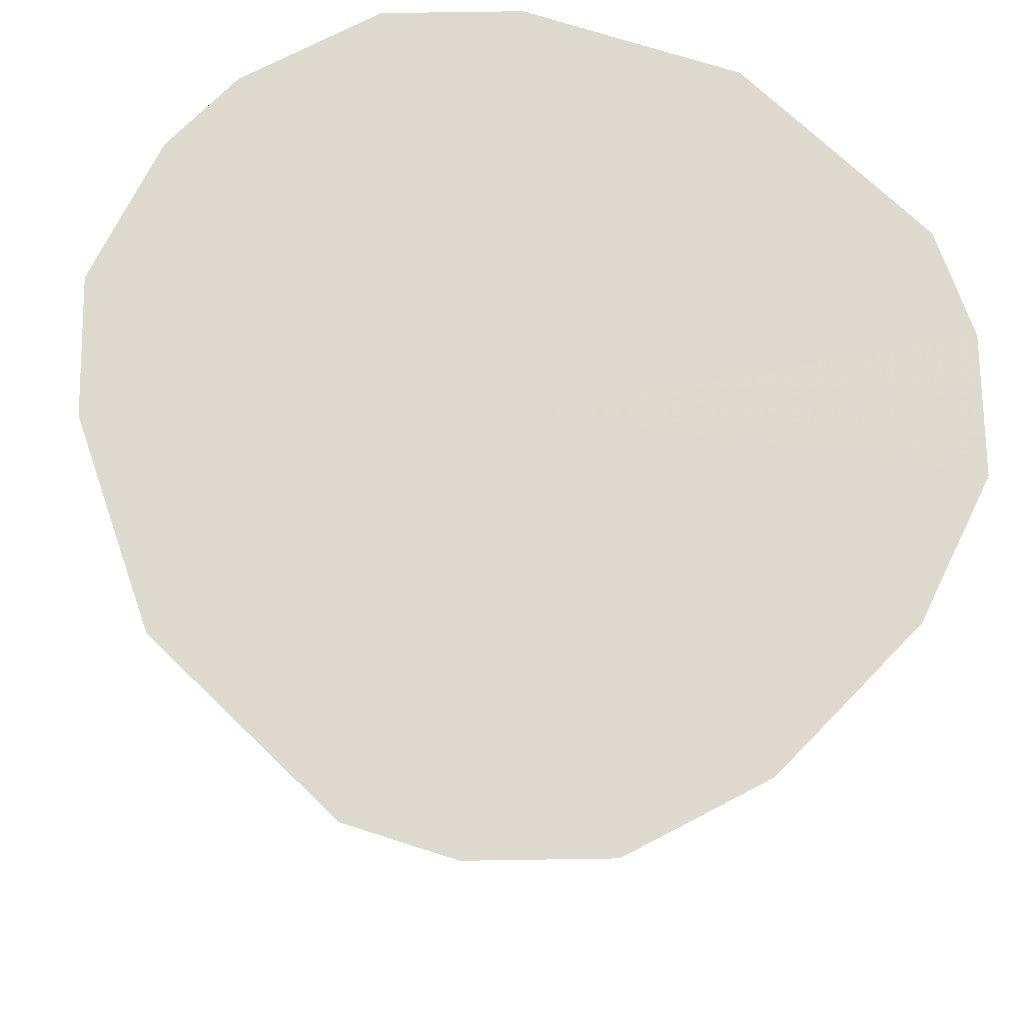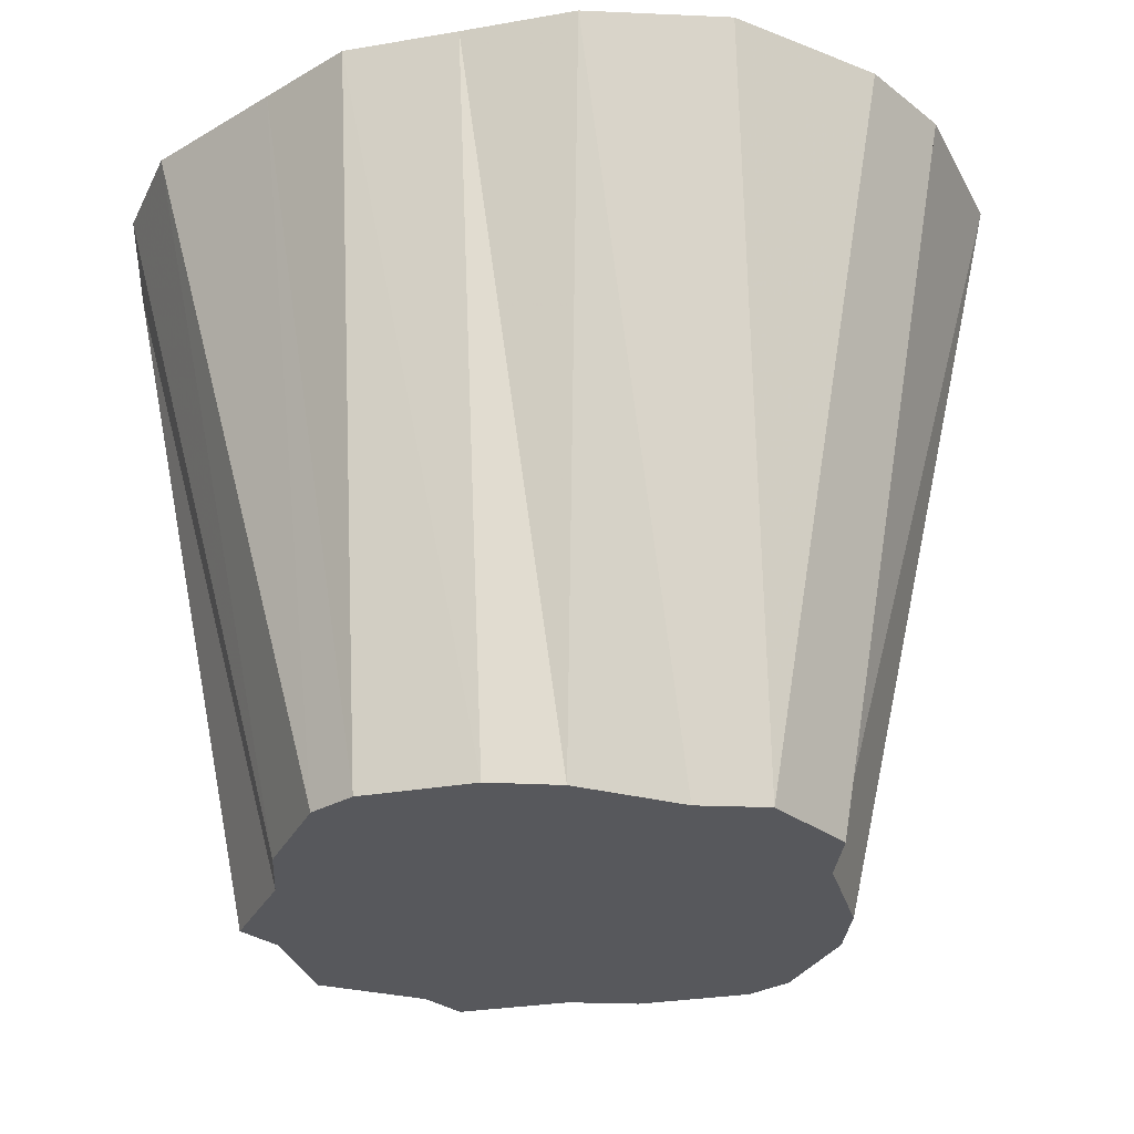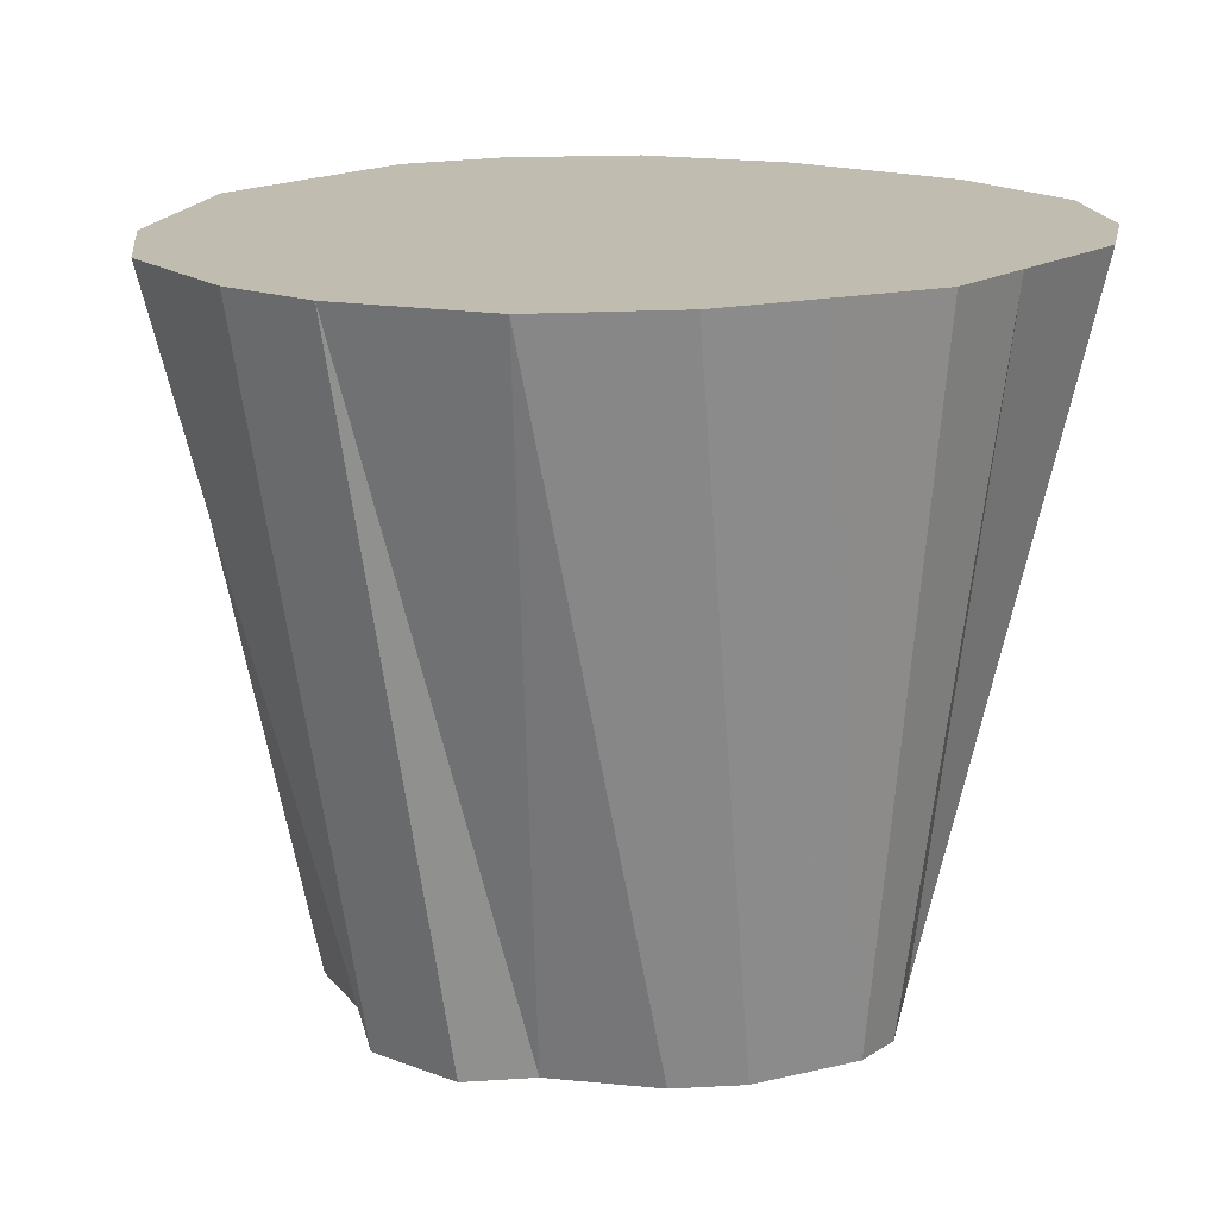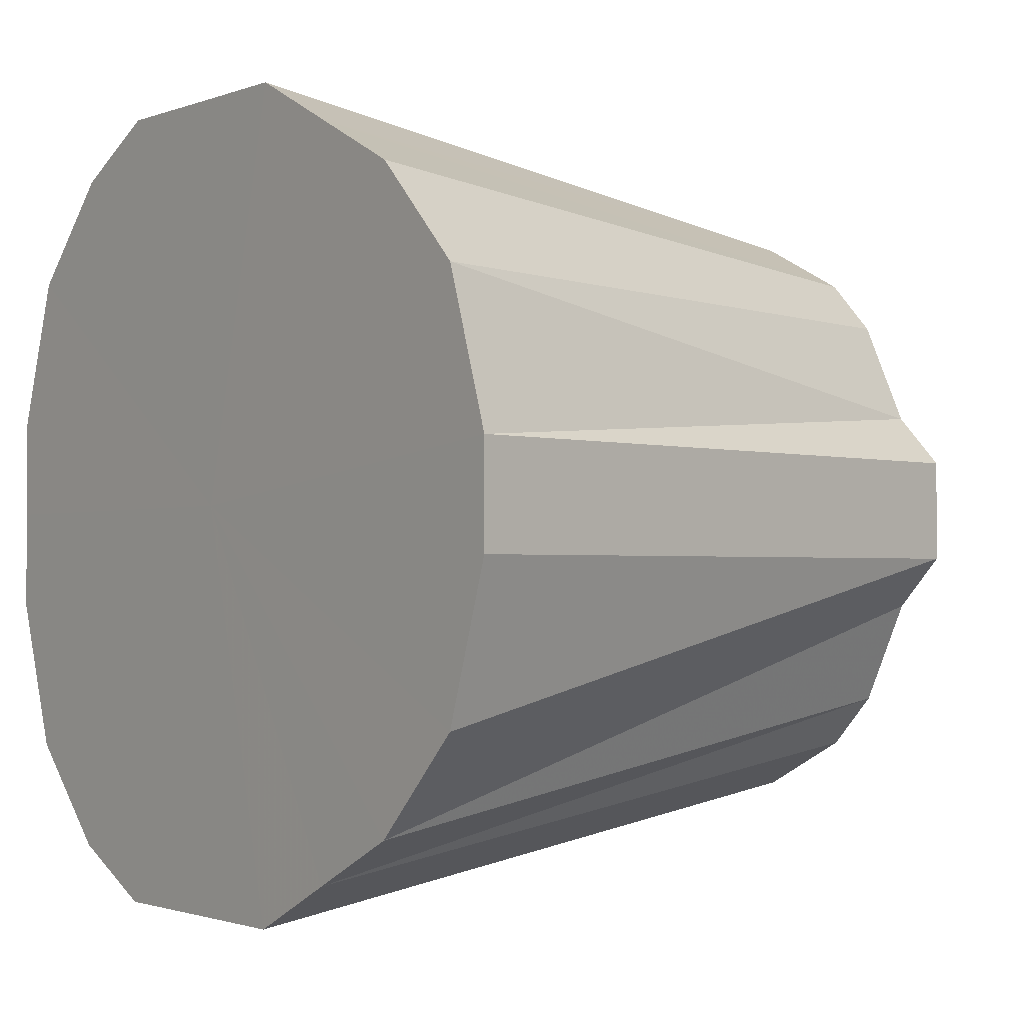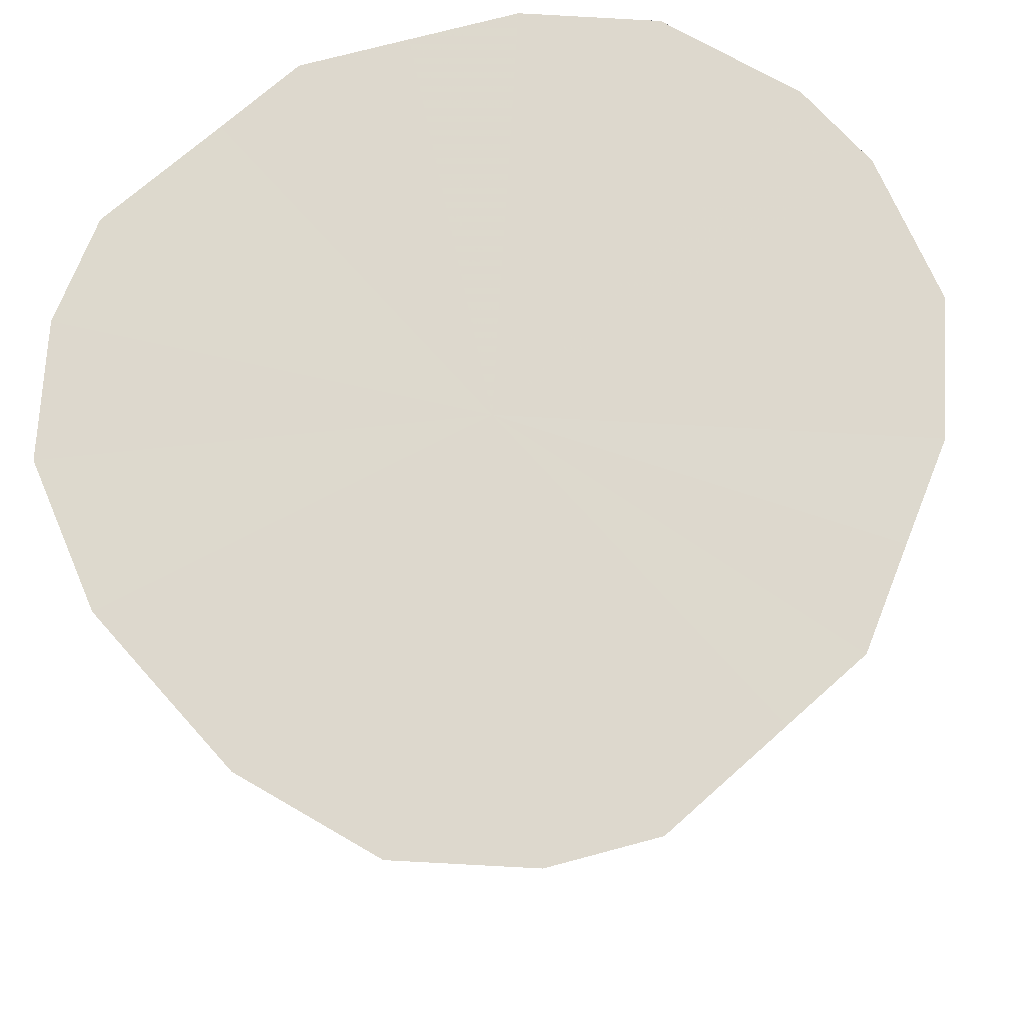
<metadata>
{"format":"obj","ext":"obj","renderer":"f3d","projection":"perspective","resolution":1024,"background":"white","views":[{"elev":71.4,"azim":-135.8,"up":"+Z"},{"elev":-28.6,"azim":41.3,"up":"+Z"},{"elev":16.5,"azim":127.9,"up":"+Z"},{"elev":-1.5,"azim":52.9,"up":"+Y"},{"elev":72.1,"azim":-41.7,"up":"+Z"}]}
</metadata>
<code>
o 14227
v 2226 1880 17.01
v 2226 1880 17.01
v 2226 1880 16.87
v 2226 1880 17.01
v 2226 1880 16.87
v 2226 1880 17.01
v 2226 1880 16.87
v 2226 1880 17.01
v 2226 1880 16.87
v 2226 1880 17.01
v 2226 1880 16.87
v 2226 1880 16.87
v 2226 1880 16.87
v 2226 1880 16.87
v 2226 1880 16.87
v 2226 1880 16.87
v 2226 1880 16.87
v 2226 1880 17.01
v 2226 1880 16.87
v 2226 1880 17.01
v 2226 1880 17.01
v 2226 1880 16.87
v 2226 1880 17.01
v 2226 1880 17.01
v 2226 1880 16.87
v 2226 1880 17.01
v 2226 1880 16.87
v 2226 1880 17.01
v 2226 1880 16.87
v 2226 1880 17.01
v 2226 1880 16.87
v 2226 1880 17.01
v 2226 1880 17.01
v 2226 1880 16.87
v 2226 1880 17.01
v 2226 1880 17.01
v 2226 1880 16.87
v 2226 1880 16.87
v 2226 1880 16.87
v 2226 1880 16.87
v 2226 1880 16.87
v 2226 1880 17.01
v 2226 1880 16.87
v 2226 1880 17.01
v 2226 1880 17.01
v 2226 1880 16.87
v 2226 1880 17.01
v 2226 1880 17.01
v 2226 1880 16.87
v 2226 1880 17.01
v 2226 1880 17.01
v 2226 1880 16.87
v 2226 1880 17.01
v 2226 1880 16.87
v 2226 1880 17.01
v 2226 1880 16.87
v 2226 1880 16.87
v 2226 1880 17.01
v 2226 1880 17.01
v 2226 1880 17.01
v 2226 1880 16.87
v 2226 1880 17.01
v 2226 1880 16.87
v 2226 1880 17.01
v 2226 1880 17.01
v 2226 1880 16.87
v 2226 1880 16.87
v 2226 1880 16.87
v 2226 1880 16.87
v 2226 1880 17.01
v 2226 1880 16.87
v 2226 1880 16.87
v 2226 1880 17.01
v 2226 1880 16.87
v 2226 1880 16.87
v 2226 1880 17.01
v 2226 1880 16.87
v 2226 1880 17.01
v 2226 1880 16.87
v 2226 1880 17.01
v 2226 1880 16.87
v 2226 1880 16.87
v 2226 1880 17.01
v 2226 1880 16.87
v 2226 1880 16.87
v 2226 1880 17.01
v 2226 1880 16.87
v 2226 1880 17.01
v 2226 1880 16.87
v 2226 1880 17.01
v 2226 1880 16.87
v 2226 1880 16.87
v 2226 1880 17.01
v 2226 1880 17.01
v 2226 1880 17.01
v 2226 1880 17.01
v 2226 1880 17.01
v 2226 1880 17.01
v 2226 1880 17.01
v 2226 1880 17.01
v 2226 1880 17.01
v 2226 1880 17.01
v 2226 1880 17.01
v 2226 1880 17.01
v 2226 1880 17.01
v 2226 1880 17.01
v 2226 1880 17.01
v 2226 1880 17.01
v 2226 1880 17.01
v 2226 1880 17.01
v 2226 1880 17.01
v 2226 1880 17.01
v 2226 1880 17.01
v 2226 1880 17.01
f 1 2 3
f 2 4 5
f 6 5 3
f 3 5 7
f 8 1 9
f 4 10 11
f 12 13 7
f 14 15 7
f 16 17 7
f 10 18 19
f 20 19 11
f 11 19 7
f 21 22 19
f 19 22 7
f 18 23 22
f 23 24 25
f 24 26 27
f 26 28 29
f 28 30 31
f 32 31 29
f 29 31 7
f 33 34 31
f 31 34 7
f 30 35 34
f 35 36 37
f 38 39 7
f 40 38 7
f 41 40 7
f 42 43 37
f 37 43 7
f 36 44 43
f 44 45 46
f 47 46 43
f 43 46 7
f 48 49 46
f 46 49 7
f 45 50 49
f 50 51 52
f 51 53 54
f 53 55 56
f 56 57 7
f 58 57 56
f 55 59 57
f 59 60 61
f 62 61 57
f 57 61 7
f 60 8 63
f 64 63 61
f 61 63 7
f 63 9 7
f 65 9 63
f 66 67 7
f 67 68 7
f 68 69 7
f 70 71 72
f 73 74 75
f 76 77 74
f 78 79 77
f 80 81 82
f 83 84 85
f 86 87 84
f 88 89 87
f 90 91 92
f 93 94 95
f 95 94 96
f 97 94 93
f 96 94 98
f 99 94 97
f 98 94 100
f 101 94 99
f 100 94 102
f 103 94 101
f 102 94 104
f 105 94 103
f 104 94 106
f 107 94 105
f 106 94 108
f 109 94 107
f 110 94 109
f 108 94 111
f 112 94 110
f 111 94 113
f 114 94 112
f 113 94 114

</code>
